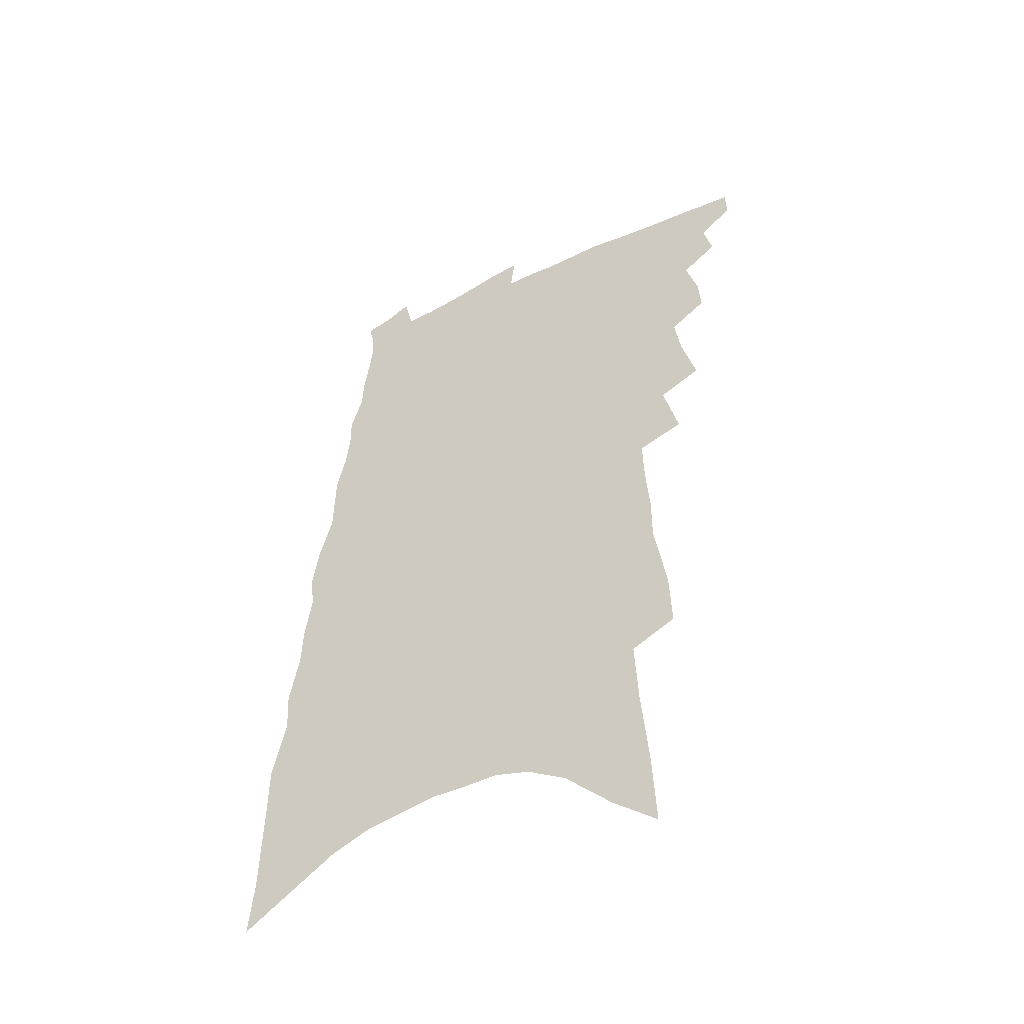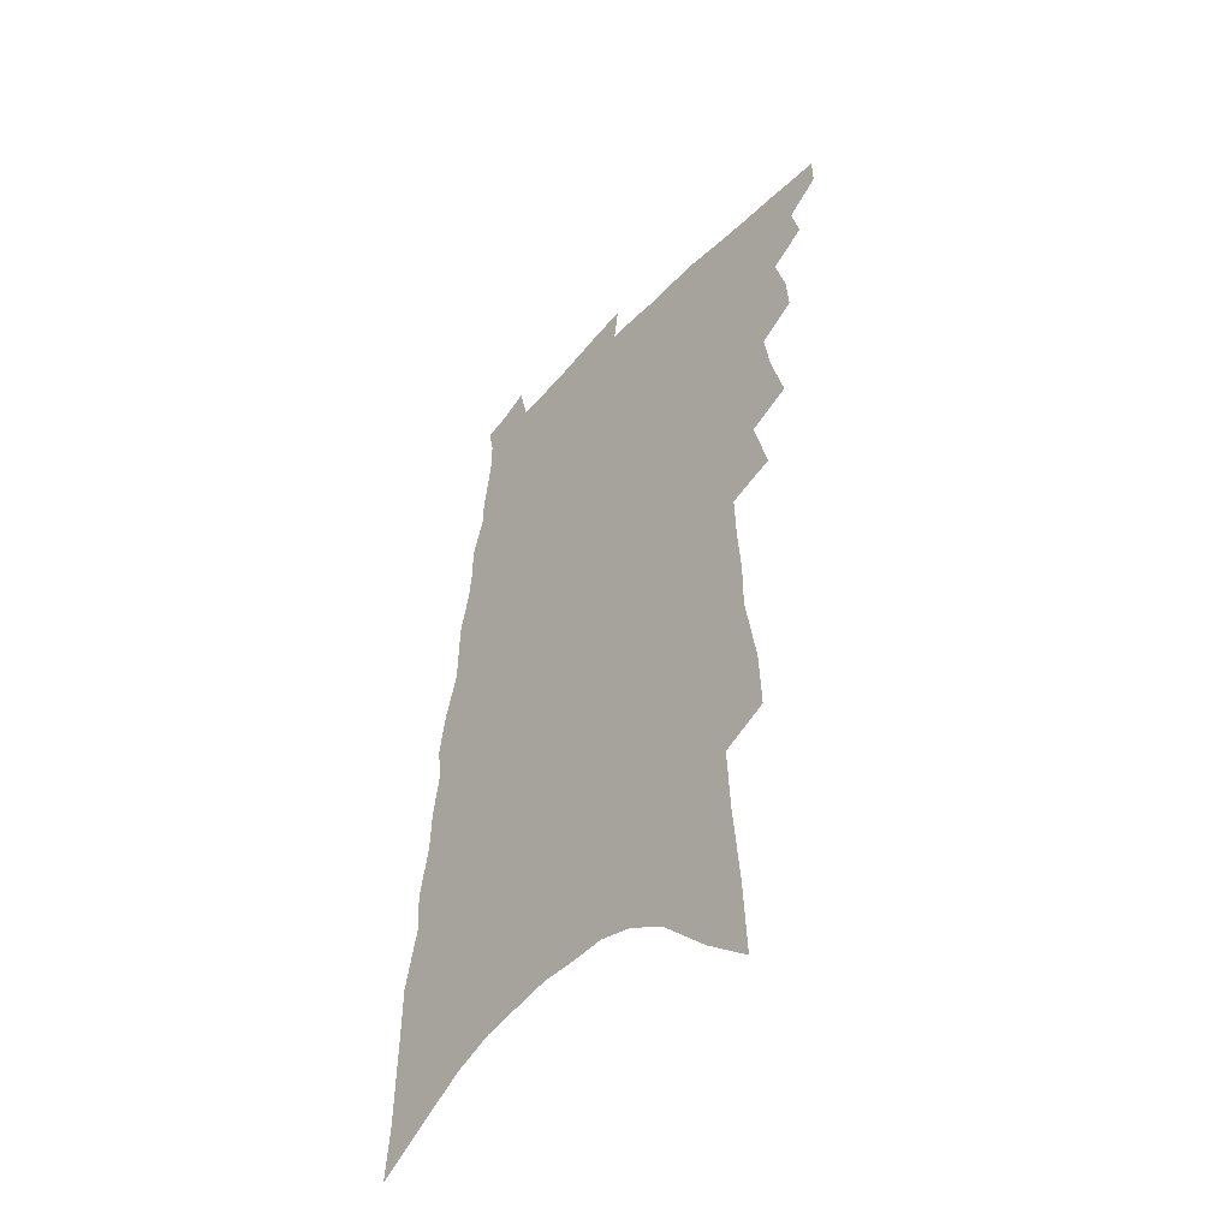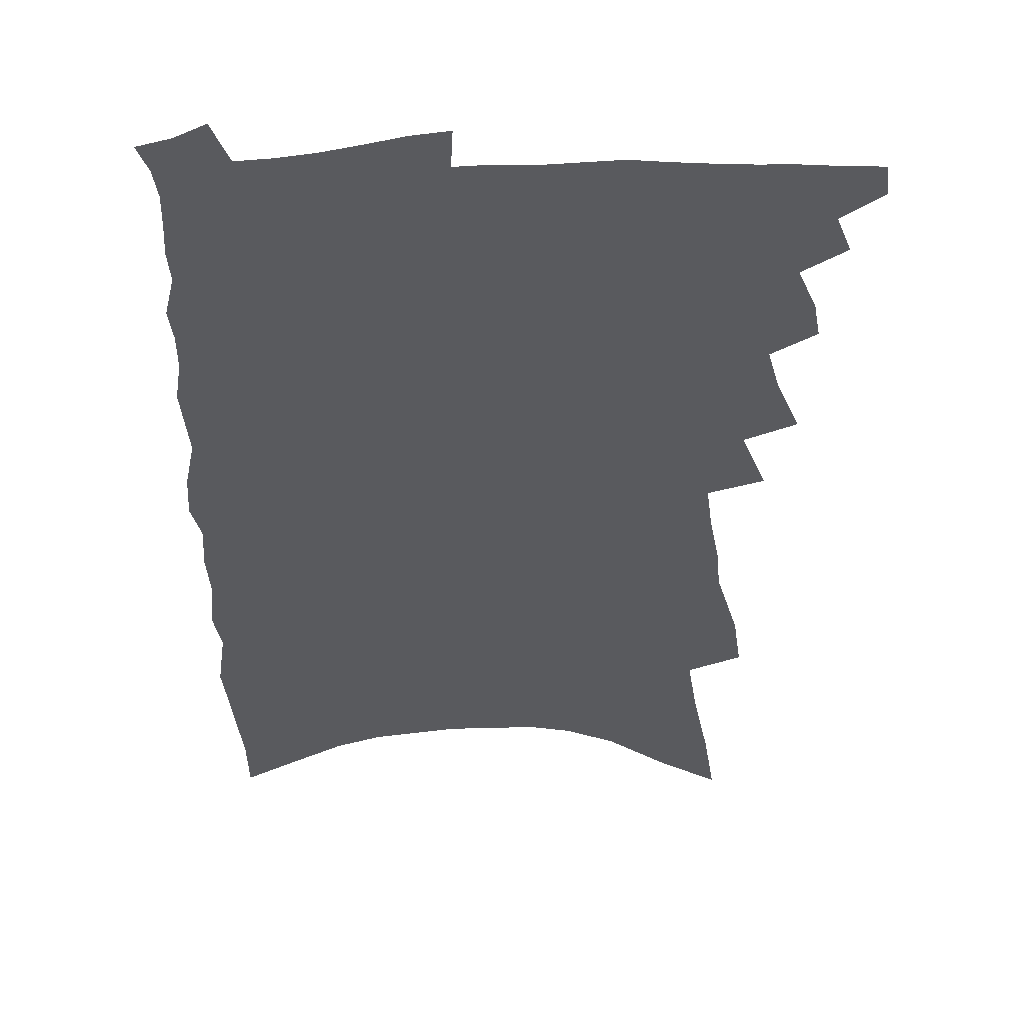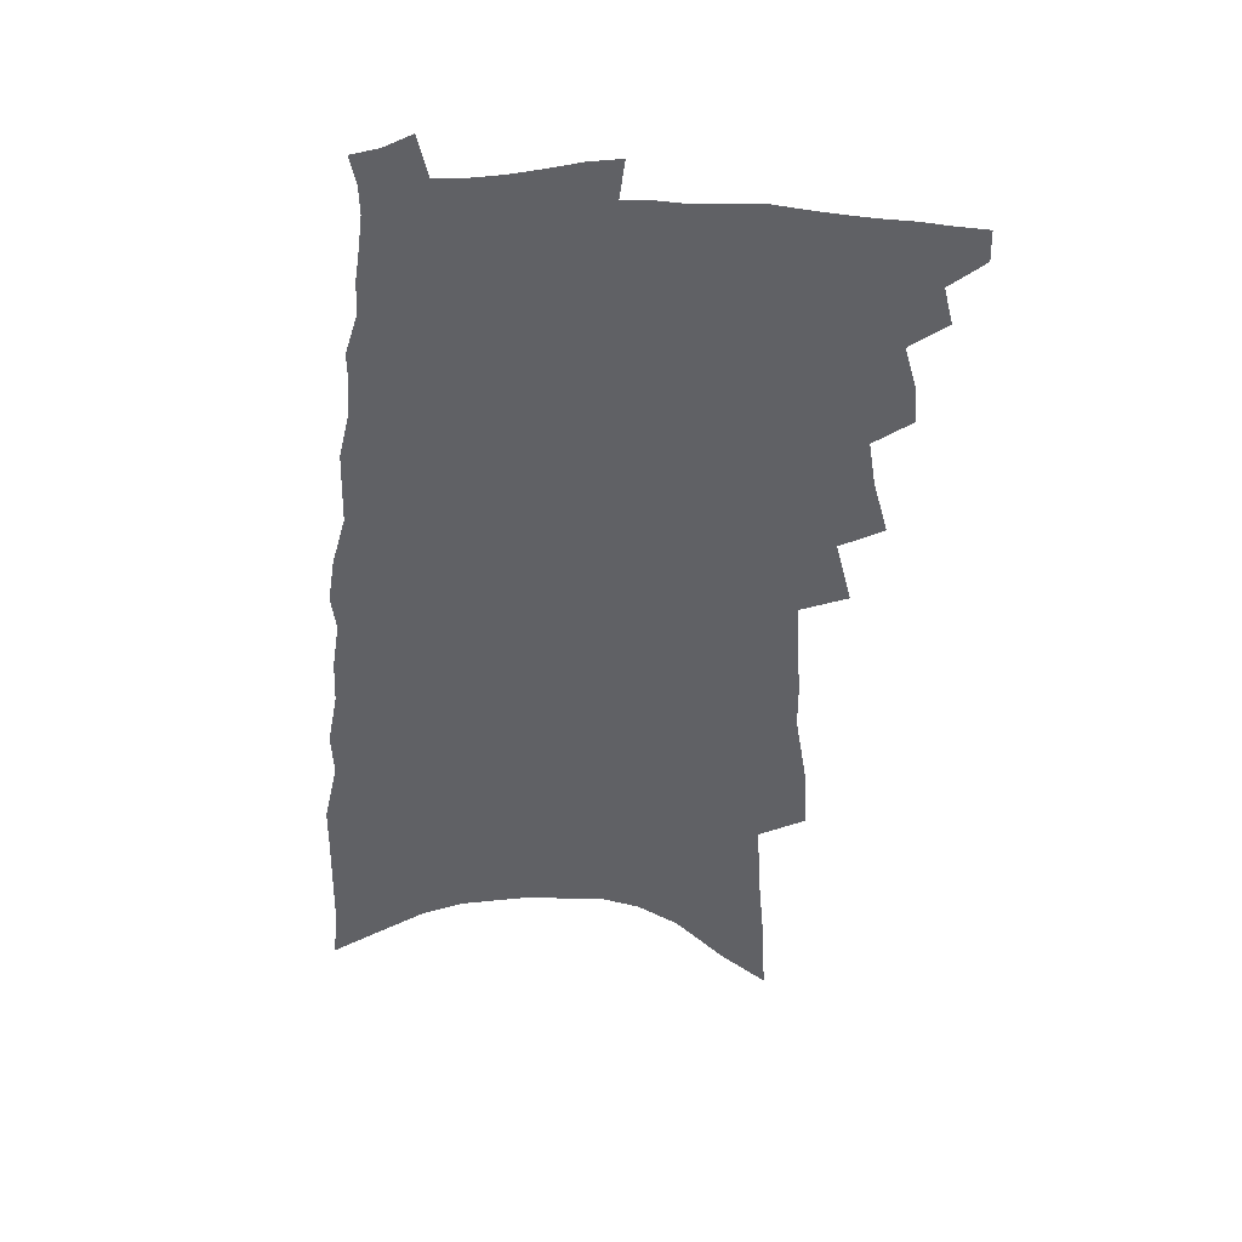
<metadata>
{"format":"obj","ext":"obj","renderer":"f3d","projection":"perspective","resolution":1024,"background":"white","views":[{"elev":-49.8,"azim":-151.1,"up":"+Y"},{"elev":-49.1,"azim":-130.9,"up":"+Y"},{"elev":-31.7,"azim":-174.9,"up":"+Z"},{"elev":42.6,"azim":-179.5,"up":"+Y"}]}
</metadata>
<code>
v 526.5 455 0
v 526.7 464 0
v 533.9 436.5 0
v 536.6 447.4 0
v 536.5 456.3 0
v 536 465 0
v 540.5 406.2 0
v 541.3 416.9 0
v 544.7 429.3 0
v 545.9 439.3 0
v 546.6 448.6 0
v 545.7 457.4 0
v 544.6 466.3 0
v 545.3 370.1 0
v 549.6 386.4 0
v 551.5 399.1 0
v 554.2 411.8 0
v 554.8 421.8 0
v 556 432 0
v 556.9 441.4 0
v 555.8 449.6 0
v 555 458.1 0
v 553.6 467.1 0
v 553.3 346.1 0
v 557.9 364.5 0
v 559.9 378.4 0
v 561.8 391.5 0
v 563 403 0
v 563.2 412.6 0
v 563.6 422.1 0
v 564.8 432.6 0
v 565.2 441.9 0
v 564.5 450.4 0
v 563.6 459.1 0
v 562.4 468.1 0
v 561.1 258.1 0
v 561.7 275.7 0
v 565.4 298.7 0
v 565.4 312.5 0
v 566.6 328.2 0
v 566.9 341.7 0
v 568.3 356 0
v 569.6 369.6 0
v 570.6 381.9 0
v 572 394.4 0
v 572.3 404.2 0
v 572.7 414.3 0
v 573.9 424.8 0
v 573.8 433.6 0
v 574.1 442.6 0
v 573.2 451.4 0
v 572.3 460.1 0
v 571 469.4 0
v 570.4 184.7 0
v 571.5 207.9 0
v 573.5 232 0
v 574.5 252.1 0
v 574.9 269.7 0
v 575.6 287.1 0
v 576.4 303.8 0
v 577.8 320.6 0
v 577.7 333.5 0
v 578.7 347.7 0
v 578.7 359.4 0
v 580.1 373.3 0
v 581 385.4 0
v 580.7 394.9 0
v 582 406.4 0
v 582.7 416.7 0
v 582.7 425.8 0
v 583.1 435.1 0
v 582.5 443.4 0
v 582.4 451.9 0
v 581.3 460.7 0
v 579.6 470.9 0
v 583.7 196.5 0
v 583.7 216.5 0
v 587.3 245 0
v 587.4 262.6 0
v 587.6 279.4 0
v 586.6 292.4 0
v 587.3 308.8 0
v 588.8 326.4 0
v 589.1 339.4 0
v 589 351.2 0
v 589.5 364.2 0
v 589.5 375.1 0
v 590.6 388 0
v 591 398.3 0
v 590.7 407.3 0
v 591.5 418.1 0
v 591.6 427 0
v 591.5 435.5 0
v 591.2 443.9 0
v 591 452.3 0
v 590 461.3 0
v 588.9 470.9 0
v 598.1 211.8 0
v 599 235.2 0
v 598.4 251.1 0
v 598.1 267.5 0
v 598.1 284.3 0
v 597.8 299 0
v 598 313.8 0
v 597.9 326.6 0
v 598.9 343.5 0
v 598.4 353 0
v 598.9 366.2 0
v 598.9 377.4 0
v 599.2 388 0
v 599.7 399.5 0
v 599.6 408.7 0
v 599.8 418.1 0
v 600 427.4 0
v 599.9 435.9 0
v 599.8 444.4 0
v 599.5 452.9 0
v 598.7 461.8 0
v 598 470.8 0
v 609.7 219.4 0
v 609.5 239 0
v 609.1 256.6 0
v 608.5 271.9 0
v 607.8 285.4 0
v 607.2 298.5 0
v 607.8 316.1 0
v 608 331.1 0
v 607.8 342.8 0
v 607.7 355.1 0
v 608 368.2 0
v 608 379.2 0
v 608 389.3 0
v 608.2 400 0
v 608.4 410.1 0
v 608.4 419 0
v 608.5 427.9 0
v 608.5 436.3 0
v 608.4 444.7 0
v 608.4 453 0
v 607.9 461.6 0
v 606.7 471.8 0
v 620.4 222.8 0
v 619.7 242.4 0
v 619.1 258.2 0
v 618.5 273.5 0
v 618.1 290.1 0
v 617.6 305 0
v 617.2 315.7 0
v 617.1 333.4 0
v 616.9 344 0
v 616.8 357.2 0
v 616.7 368.4 0
v 616.6 379 0
v 616.7 390.7 0
v 616.6 400.8 0
v 616.7 410.4 0
v 616.7 419.4 0
v 616.7 427.8 0
v 616.8 436.4 0
v 617.1 445.1 0
v 617 453.1 0
v 616.5 461.7 0
v 615.5 471.8 0
v 613.9 483.2 0
v 631 222.9 0
v 629.9 242.5 0
v 628.9 262 0
v 628.5 275.1 0
v 627.7 291.1 0
v 627.3 303.8 0
v 626.7 318.7 0
v 626.3 331.8 0
v 626 344.8 0
v 625.5 357.9 0
v 625.5 367.8 0
v 625.3 379.6 0
v 625.1 390.4 0
v 625 400.6 0
v 624.8 410.2 0
v 625 420.5 0
v 625 428.4 0
v 625.1 436.6 0
v 625.2 445.1 0
v 625.2 453.2 0
v 625 461.7 0
v 624.3 471.4 0
v 623 482.4 0
v 641.6 223.5 0
v 640 243.7 0
v 639.7 258 0
v 638.6 273.6 0
v 637.4 290.6 0
v 636.8 304.2 0
v 635.9 319.1 0
v 635.3 332.6 0
v 635.3 343.3 0
v 634.6 356.4 0
v 634.2 368.4 0
v 634 379 0
v 633.7 389.8 0
v 633.4 400 0
v 633 410.8 0
v 633.1 419.5 0
v 633.2 428 0
v 633.3 436.5 0
v 633.3 445.2 0
v 633.4 453.2 0
v 633.5 461.4 0
v 634 469.4 0
v 632.5 480.4 0
v 652.4 221.9 0
v 650.9 240.5 0
v 649.5 258.5 0
v 649 271.6 0
v 647.1 289.6 0
v 646.9 301.8 0
v 645.2 318.6 0
v 644.6 331.1 0
v 644.4 342.7 0
v 643.6 355.4 0
v 643 367.3 0
v 643.2 377.2 0
v 642.5 388.4 0
v 642.6 398 0
v 641.5 409.5 0
v 641.4 418.7 0
v 641.7 427 0
v 641.5 436.3 0
v 641.3 444.9 0
v 641.6 453 0
v 641.8 461.2 0
v 642 469.4 0
v 641.9 478.7 0
v 663.3 220.3 0
v 661.9 237.8 0
v 660.4 254.8 0
v 659.3 270.1 0
v 658.2 285.1 0
v 656.9 300.3 0
v 655.3 315.6 0
v 654.2 329.1 0
v 654.2 340.2 0
v 653.1 353.5 0
v 653.2 363.9 0
v 652.5 375.4 0
v 651.3 387.5 0
v 651.3 397.1 0
v 649.9 408.7 0
v 650.1 417.6 0
v 649.9 426.7 0
v 650.1 435.3 0
v 649.7 444.3 0
v 649.7 453 0
v 650.2 461 0
v 650.5 469.4 0
v 650.9 477.8 0
v 675 215.8 0
v 674.2 231.8 0
v 672.5 249 0
v 670.4 266.5 0
v 668.9 282 0
v 667.9 296.3 0
v 666.2 311.3 0
v 666.2 323.2 0
v 663.8 338.5 0
v 663.9 349.5 0
v 662.6 362.1 0
v 662.4 372.9 0
v 660.9 385 0
v 660.8 395.1 0
v 659.9 405.7 0
v 659.3 415.7 0
v 658.6 425.6 0
v 659 434.2 0
v 657.8 444.2 0
v 658.1 452.4 0
v 658.3 460.7 0
v 659 468.9 0
v 659.6 477.5 0
v 662.5 489.8 0
v 689 207.2 0
v 687.5 224.3 0
v 686.3 240.6 0
v 685 256.7 0
v 681.8 274.9 0
v 680.9 289.4 0
v 679 304.6 0
v 677.3 318.9 0
v 676.7 331.7 0
v 676.2 343.8 0
v 676.1 355.3 0
v 673.6 368.7 0
v 672.6 380.2 0
v 672.7 390.4 0
v 671 401.9 0
v 670.8 411.8 0
v 668.4 423.2 0
v 669.2 431.9 0
v 667 442.7 0
v 666.5 451.6 0
v 667.1 459.8 0
v 667.6 468.3 0
v 667.9 476.6 0
v 670.5 485.9 0
v 703.5 198 0
v 702 215.2 0
v 701.7 230.2 0
v 701.5 245 0
v 701.3 259.5 0
v 697.3 278.2 0
v 698 290.8 0
v 695 306.9 0
v 694.5 320 0
v 692.4 334.1 0
v 693.7 344.7 0
v 691.7 358 0
v 687.7 372.6 0
v 687.4 383.5 0
v 687.2 394.2 0
v 684.3 406.5 0
v 683.2 417.1 0
v 683.3 426.6 0
v 679.6 438.7 0
v 679.3 448.1 0
v 677.8 457.7 0
v 676.6 467.4 0
v 676.8 475.8 0
v 678.6 483.8 0
f 4 5 1
f 1 5 2
f 5 6 2
f 9 10 3
f 3 10 4
f 10 11 4
f 4 11 5
f 11 12 5
f 5 12 6
f 12 13 6
f 16 17 7
f 7 17 8
f 17 18 8
f 8 18 9
f 18 19 9
f 9 19 10
f 19 20 10
f 10 20 11
f 20 21 11
f 11 21 12
f 21 22 12
f 12 22 13
f 22 23 13
f 25 26 14
f 14 26 15
f 26 27 15
f 15 27 16
f 27 28 16
f 16 28 17
f 28 29 17
f 17 29 18
f 29 30 18
f 18 30 19
f 30 31 19
f 19 31 20
f 31 32 20
f 20 32 21
f 32 33 21
f 21 33 22
f 33 34 22
f 22 34 23
f 34 35 23
f 41 42 24
f 24 42 25
f 42 43 25
f 25 43 26
f 43 44 26
f 26 44 27
f 44 45 27
f 27 45 28
f 45 46 28
f 28 46 29
f 46 47 29
f 29 47 30
f 47 48 30
f 30 48 31
f 48 49 31
f 31 49 32
f 49 50 32
f 32 50 33
f 50 51 33
f 33 51 34
f 51 52 34
f 34 52 35
f 52 53 35
f 57 58 36
f 36 58 37
f 58 59 37
f 37 59 38
f 59 60 38
f 38 60 39
f 60 61 39
f 39 61 40
f 61 62 40
f 40 62 41
f 62 63 41
f 41 63 42
f 63 64 42
f 42 64 43
f 64 65 43
f 43 65 44
f 65 66 44
f 44 66 45
f 66 67 45
f 45 67 46
f 67 68 46
f 46 68 47
f 68 69 47
f 47 69 48
f 69 70 48
f 48 70 49
f 70 71 49
f 49 71 50
f 71 72 50
f 50 72 51
f 72 73 51
f 51 73 52
f 73 74 52
f 52 74 53
f 74 75 53
f 54 76 55
f 76 77 55
f 55 77 56
f 77 78 56
f 56 78 57
f 78 79 57
f 57 79 58
f 79 80 58
f 58 80 59
f 80 81 59
f 59 81 60
f 81 82 60
f 60 82 61
f 82 83 61
f 61 83 62
f 83 84 62
f 62 84 63
f 84 85 63
f 63 85 64
f 85 86 64
f 64 86 65
f 86 87 65
f 65 87 66
f 87 88 66
f 66 88 67
f 88 89 67
f 67 89 68
f 89 90 68
f 68 90 69
f 90 91 69
f 69 91 70
f 91 92 70
f 70 92 71
f 92 93 71
f 71 93 72
f 93 94 72
f 72 94 73
f 94 95 73
f 73 95 74
f 95 96 74
f 74 96 75
f 96 97 75
f 76 98 77
f 98 99 77
f 77 99 78
f 99 100 78
f 78 100 79
f 100 101 79
f 79 101 80
f 101 102 80
f 80 102 81
f 102 103 81
f 81 103 82
f 103 104 82
f 82 104 83
f 104 105 83
f 83 105 84
f 105 106 84
f 84 106 85
f 106 107 85
f 85 107 86
f 107 108 86
f 86 108 87
f 108 109 87
f 87 109 88
f 109 110 88
f 88 110 89
f 110 111 89
f 89 111 90
f 111 112 90
f 90 112 91
f 112 113 91
f 91 113 92
f 113 114 92
f 92 114 93
f 114 115 93
f 93 115 94
f 115 116 94
f 94 116 95
f 116 117 95
f 95 117 96
f 117 118 96
f 96 118 97
f 118 119 97
f 98 120 99
f 120 121 99
f 99 121 100
f 121 122 100
f 100 122 101
f 122 123 101
f 101 123 102
f 123 124 102
f 102 124 103
f 124 125 103
f 103 125 104
f 125 126 104
f 104 126 105
f 126 127 105
f 105 127 106
f 127 128 106
f 106 128 107
f 128 129 107
f 107 129 108
f 129 130 108
f 108 130 109
f 130 131 109
f 109 131 110
f 131 132 110
f 110 132 111
f 132 133 111
f 111 133 112
f 133 134 112
f 112 134 113
f 134 135 113
f 113 135 114
f 135 136 114
f 114 136 115
f 136 137 115
f 115 137 116
f 137 138 116
f 116 138 117
f 138 139 117
f 117 139 118
f 139 140 118
f 118 140 119
f 140 141 119
f 120 142 121
f 142 143 121
f 121 143 122
f 143 144 122
f 122 144 123
f 144 145 123
f 123 145 124
f 145 146 124
f 124 146 125
f 146 147 125
f 125 147 126
f 147 148 126
f 126 148 127
f 148 149 127
f 127 149 128
f 149 150 128
f 128 150 129
f 150 151 129
f 129 151 130
f 151 152 130
f 130 152 131
f 152 153 131
f 131 153 132
f 153 154 132
f 132 154 133
f 154 155 133
f 133 155 134
f 155 156 134
f 134 156 135
f 156 157 135
f 135 157 136
f 157 158 136
f 136 158 137
f 158 159 137
f 137 159 138
f 159 160 138
f 138 160 139
f 160 161 139
f 139 161 140
f 161 162 140
f 140 162 141
f 162 163 141
f 142 165 143
f 165 166 143
f 143 166 144
f 166 167 144
f 144 167 145
f 167 168 145
f 145 168 146
f 168 169 146
f 146 169 147
f 169 170 147
f 147 170 148
f 170 171 148
f 148 171 149
f 171 172 149
f 149 172 150
f 172 173 150
f 150 173 151
f 173 174 151
f 151 174 152
f 174 175 152
f 152 175 153
f 175 176 153
f 153 176 154
f 176 177 154
f 154 177 155
f 177 178 155
f 155 178 156
f 178 179 156
f 156 179 157
f 179 180 157
f 157 180 158
f 180 181 158
f 158 181 159
f 181 182 159
f 159 182 160
f 182 183 160
f 160 183 161
f 183 184 161
f 161 184 162
f 184 185 162
f 162 185 163
f 185 186 163
f 163 186 164
f 186 187 164
f 165 188 166
f 188 189 166
f 166 189 167
f 189 190 167
f 167 190 168
f 190 191 168
f 168 191 169
f 191 192 169
f 169 192 170
f 192 193 170
f 170 193 171
f 193 194 171
f 171 194 172
f 194 195 172
f 172 195 173
f 195 196 173
f 173 196 174
f 196 197 174
f 174 197 175
f 197 198 175
f 175 198 176
f 198 199 176
f 176 199 177
f 199 200 177
f 177 200 178
f 200 201 178
f 178 201 179
f 201 202 179
f 179 202 180
f 202 203 180
f 180 203 181
f 203 204 181
f 181 204 182
f 204 205 182
f 182 205 183
f 205 206 183
f 183 206 184
f 206 207 184
f 184 207 185
f 207 208 185
f 185 208 186
f 208 209 186
f 186 209 187
f 209 210 187
f 188 211 189
f 211 212 189
f 189 212 190
f 212 213 190
f 190 213 191
f 213 214 191
f 191 214 192
f 214 215 192
f 192 215 193
f 215 216 193
f 193 216 194
f 216 217 194
f 194 217 195
f 217 218 195
f 195 218 196
f 218 219 196
f 196 219 197
f 219 220 197
f 197 220 198
f 220 221 198
f 198 221 199
f 221 222 199
f 199 222 200
f 222 223 200
f 200 223 201
f 223 224 201
f 201 224 202
f 224 225 202
f 202 225 203
f 225 226 203
f 203 226 204
f 226 227 204
f 204 227 205
f 227 228 205
f 205 228 206
f 228 229 206
f 206 229 207
f 229 230 207
f 207 230 208
f 230 231 208
f 208 231 209
f 231 232 209
f 209 232 210
f 232 233 210
f 211 234 212
f 234 235 212
f 212 235 213
f 235 236 213
f 213 236 214
f 236 237 214
f 214 237 215
f 237 238 215
f 215 238 216
f 238 239 216
f 216 239 217
f 239 240 217
f 217 240 218
f 240 241 218
f 218 241 219
f 241 242 219
f 219 242 220
f 242 243 220
f 220 243 221
f 243 244 221
f 221 244 222
f 244 245 222
f 222 245 223
f 245 246 223
f 223 246 224
f 246 247 224
f 224 247 225
f 247 248 225
f 225 248 226
f 248 249 226
f 226 249 227
f 249 250 227
f 227 250 228
f 250 251 228
f 228 251 229
f 251 252 229
f 229 252 230
f 252 253 230
f 230 253 231
f 253 254 231
f 231 254 232
f 254 255 232
f 232 255 233
f 255 256 233
f 234 257 235
f 257 258 235
f 235 258 236
f 258 259 236
f 236 259 237
f 259 260 237
f 237 260 238
f 260 261 238
f 238 261 239
f 261 262 239
f 239 262 240
f 262 263 240
f 240 263 241
f 263 264 241
f 241 264 242
f 264 265 242
f 242 265 243
f 265 266 243
f 243 266 244
f 266 267 244
f 244 267 245
f 267 268 245
f 245 268 246
f 268 269 246
f 246 269 247
f 269 270 247
f 247 270 248
f 270 271 248
f 248 271 249
f 271 272 249
f 249 272 250
f 272 273 250
f 250 273 251
f 273 274 251
f 251 274 252
f 274 275 252
f 252 275 253
f 275 276 253
f 253 276 254
f 276 277 254
f 254 277 255
f 277 278 255
f 255 278 256
f 278 279 256
f 257 281 258
f 281 282 258
f 258 282 259
f 282 283 259
f 259 283 260
f 283 284 260
f 260 284 261
f 284 285 261
f 261 285 262
f 285 286 262
f 262 286 263
f 286 287 263
f 263 287 264
f 287 288 264
f 264 288 265
f 288 289 265
f 265 289 266
f 289 290 266
f 266 290 267
f 290 291 267
f 267 291 268
f 291 292 268
f 268 292 269
f 292 293 269
f 269 293 270
f 293 294 270
f 270 294 271
f 294 295 271
f 271 295 272
f 295 296 272
f 272 296 273
f 296 297 273
f 273 297 274
f 297 298 274
f 274 298 275
f 298 299 275
f 275 299 276
f 299 300 276
f 276 300 277
f 300 301 277
f 277 301 278
f 301 302 278
f 278 302 279
f 302 303 279
f 279 303 280
f 303 304 280
f 281 305 282
f 305 306 282
f 282 306 283
f 306 307 283
f 283 307 284
f 307 308 284
f 284 308 285
f 308 309 285
f 285 309 286
f 309 310 286
f 286 310 287
f 310 311 287
f 287 311 288
f 311 312 288
f 288 312 289
f 312 313 289
f 289 313 290
f 313 314 290
f 290 314 291
f 314 315 291
f 291 315 292
f 315 316 292
f 292 316 293
f 316 317 293
f 293 317 294
f 317 318 294
f 294 318 295
f 318 319 295
f 295 319 296
f 319 320 296
f 296 320 297
f 320 321 297
f 297 321 298
f 321 322 298
f 298 322 299
f 322 323 299
f 299 323 300
f 323 324 300
f 300 324 301
f 324 325 301
f 301 325 302
f 325 326 302
f 302 326 303
f 326 327 303
f 303 327 304
f 327 328 304

</code>
